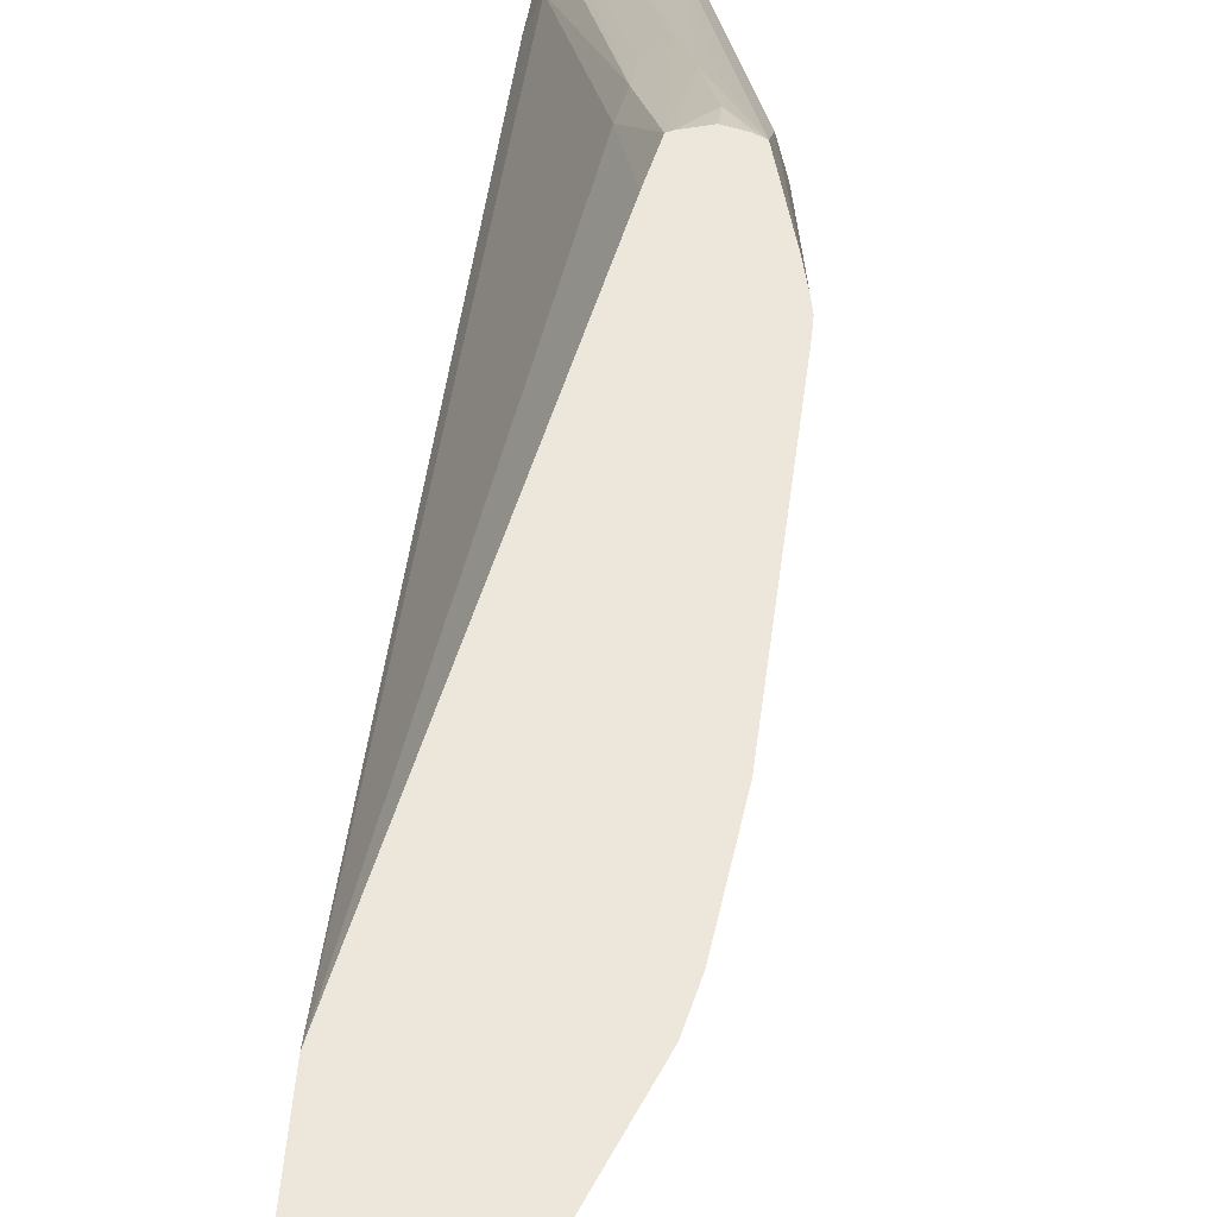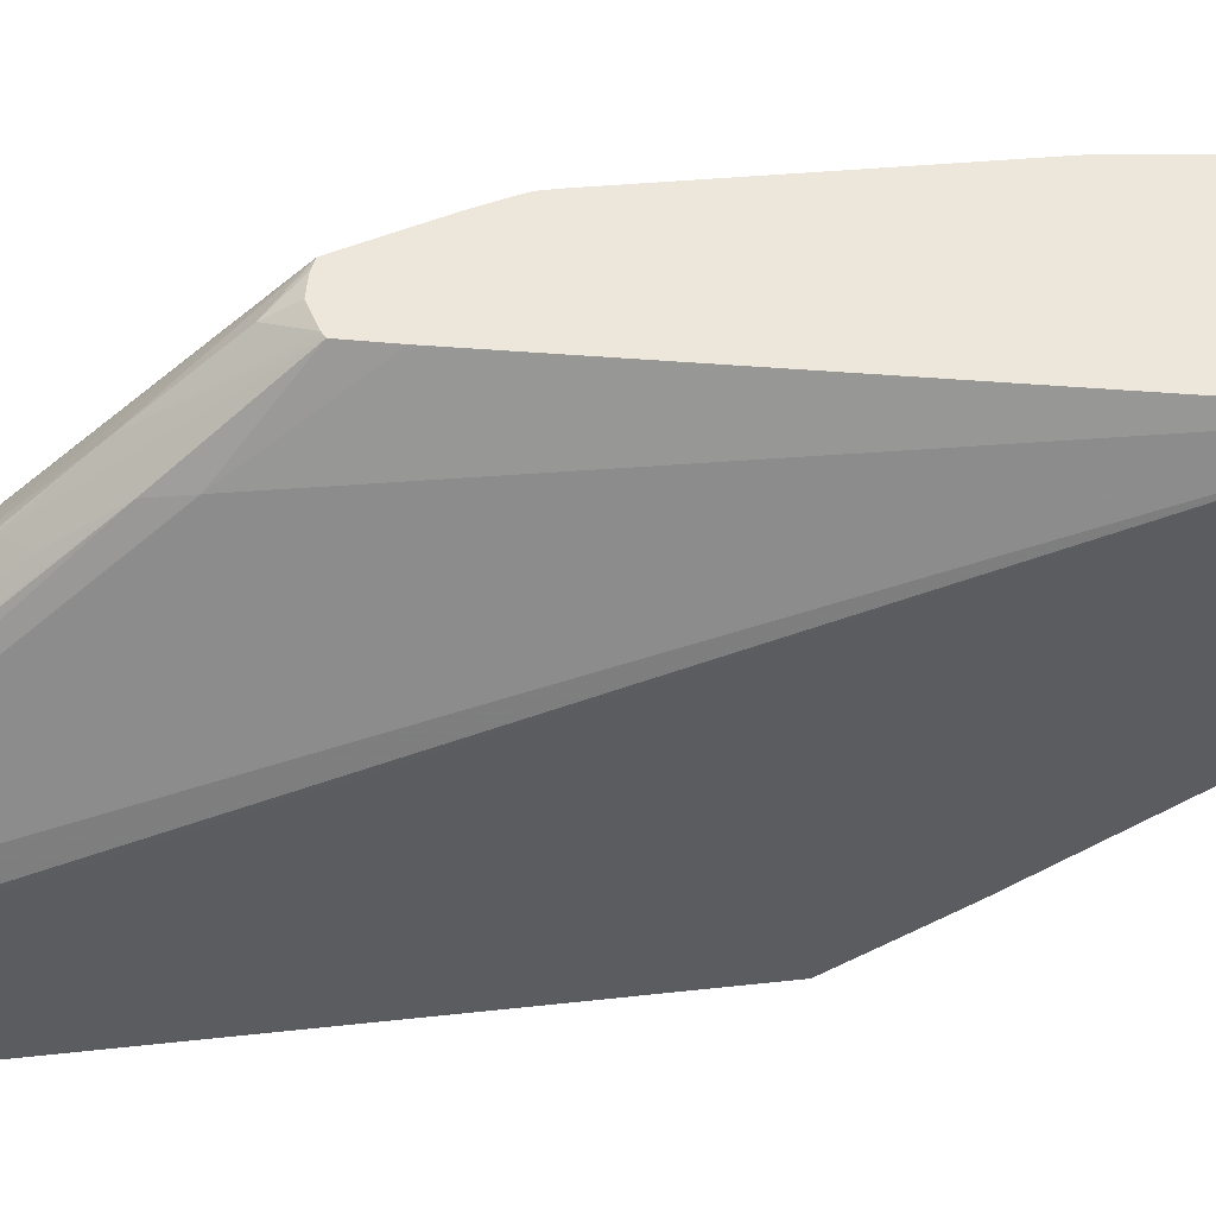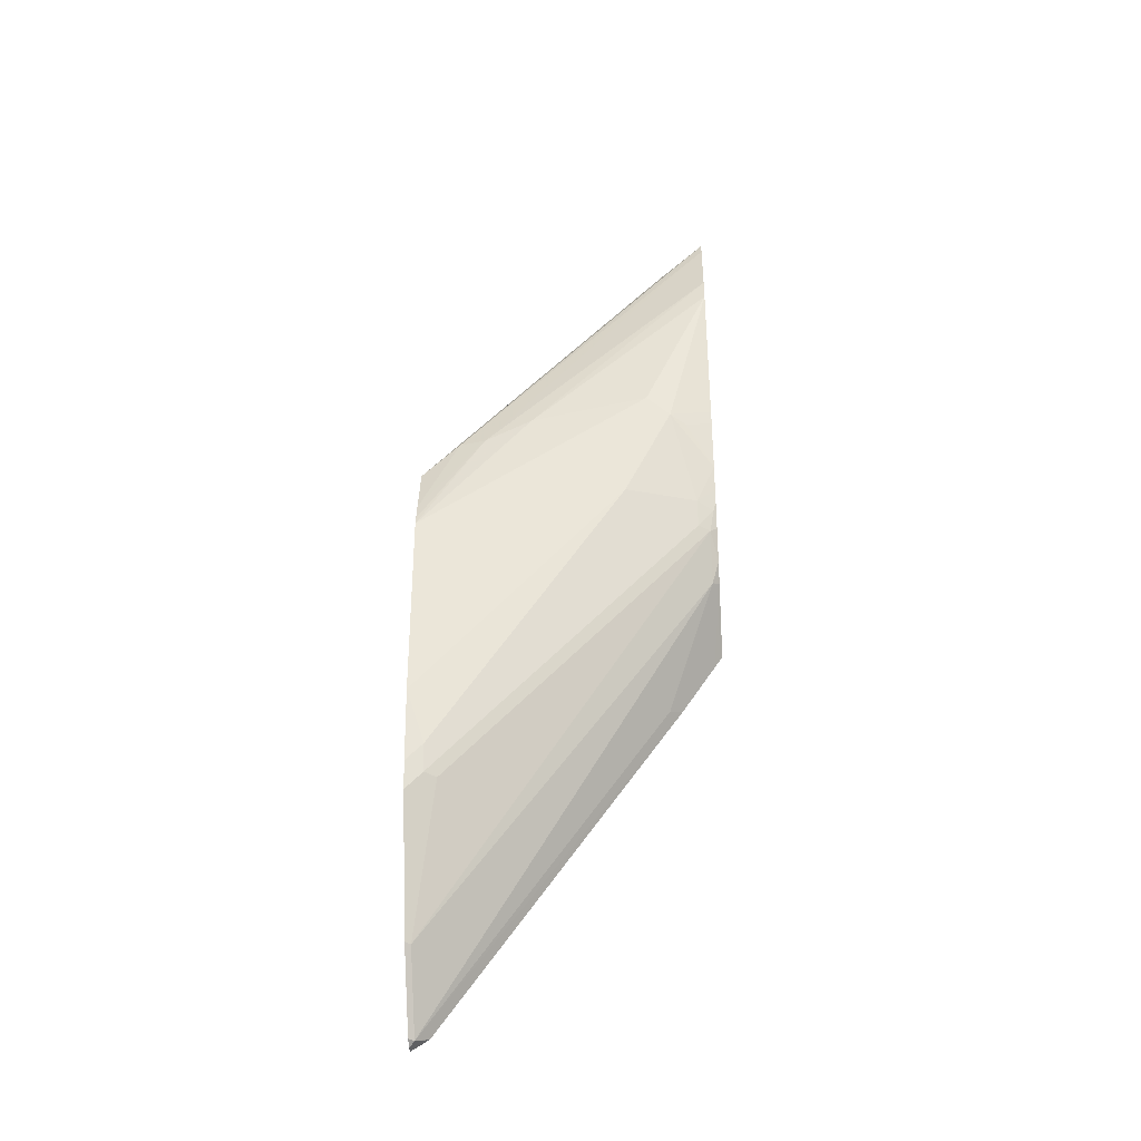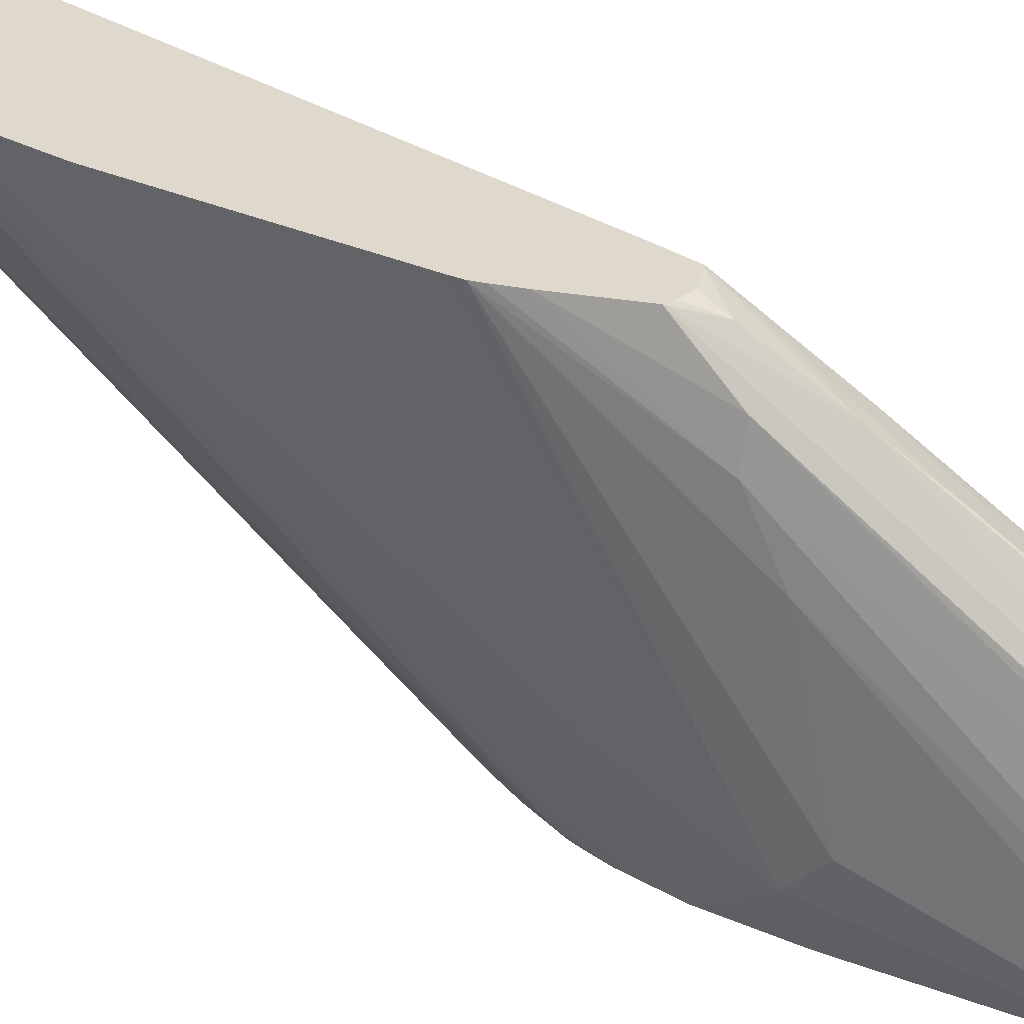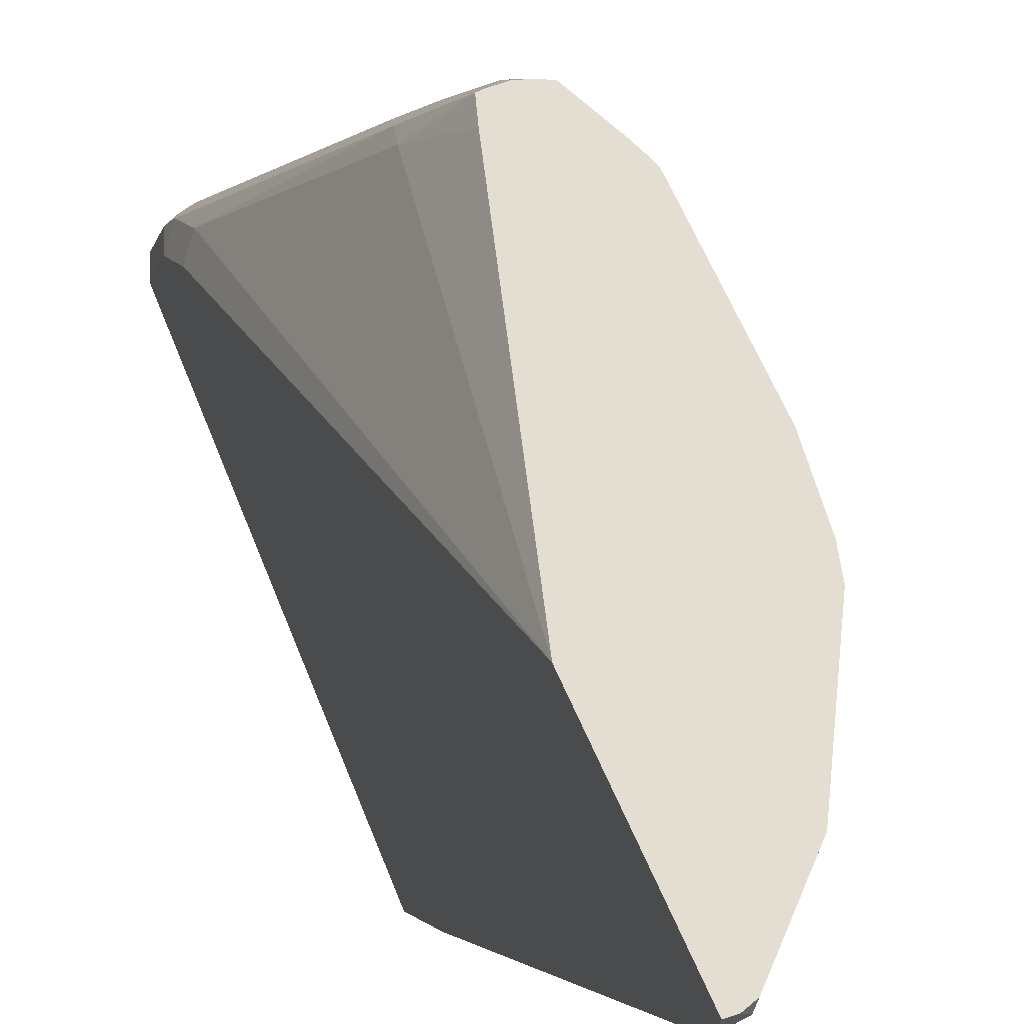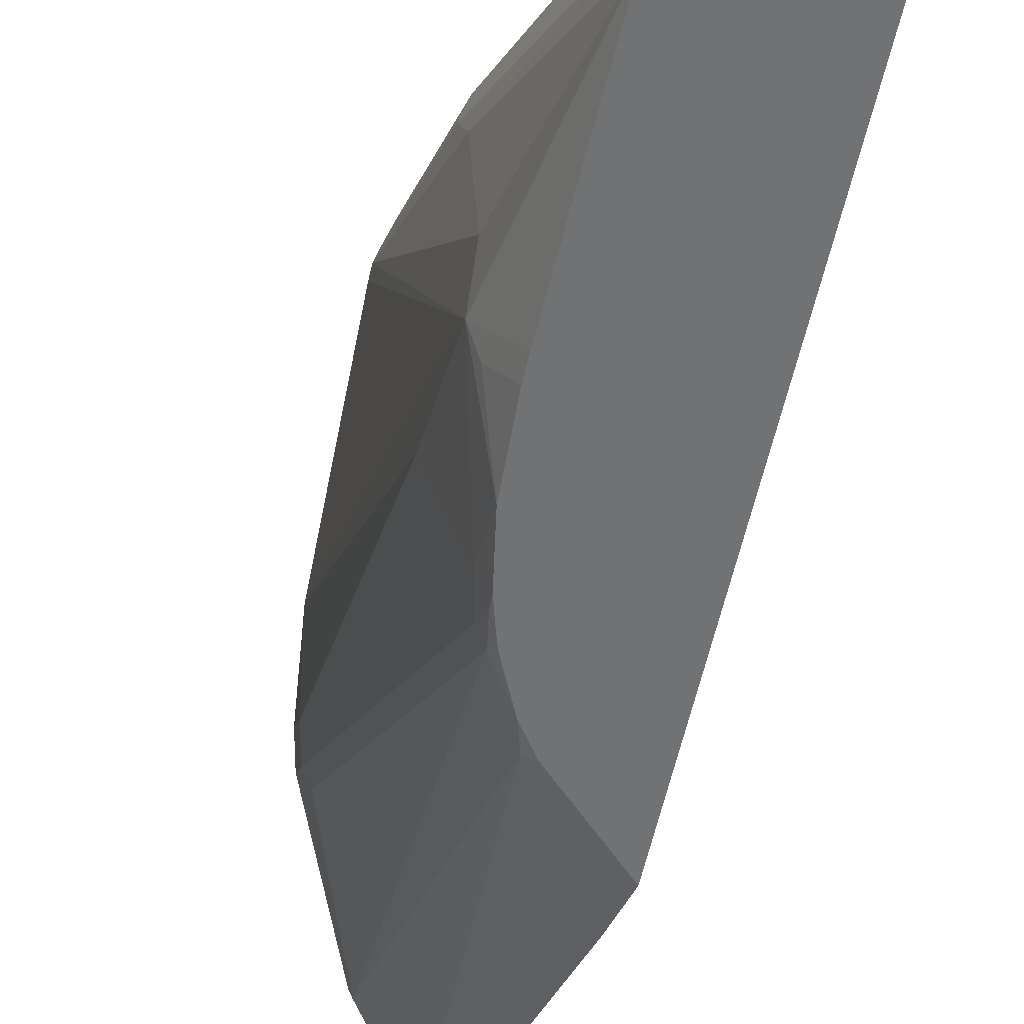
<metadata>
{"format":"obj","ext":"obj","renderer":"f3d","projection":"perspective","resolution":1024,"background":"white","views":[{"elev":53.4,"azim":5.3,"up":"+Z"},{"elev":52.9,"azim":-96.8,"up":"+Z"},{"elev":-35.6,"azim":94.1,"up":"+Y"},{"elev":32.2,"azim":119.4,"up":"+Z"},{"elev":36.3,"azim":-16.0,"up":"+Z"},{"elev":-55.4,"azim":167.6,"up":"+Z"}]}
</metadata>
<code>
v 0.1618 -0.5297 -0.04075
v 0.1617 -0.5298 -0.04082
v 0.1666 -0.5291 -0.04075
v 0.1617 -0.5172 -0.04075
v 0.1617 -0.5216 -0.05384
v 0.1708 -0.5259 -0.04496
v 0.1729 -0.5249 -0.04075
v 0.1617 -0.3859 -0.04075
v 0.1618 -0.5214 -0.05395
v 0.1617 -0.5212 -0.05419
v 0.2068 -0.472 -0.04496
v 0.1617 -0.2693 -0.2342
v 0.1708 -0.2742 -0.2248
v 0.2068 -0.1843 -0.2607
v 0.2089 -0.4709 -0.04075
v 0.1617 -0.2876 -0.108
v 0.2158 -0.1211 -0.04075
v 0.2038 -0.06599 -0.07792
v 0.1678 0.09584 -0.2038
v 0.1618 0.08987 -0.2158
v 0.1618 0.1258 -0.2338
v 0.2427 -0.3641 -0.06294
v 0.2472 -0.375 -0.04075
v 0.2248 -0.1484 -0.2607
v 0.1617 -0.2314 -0.2595
v 0.2017 -0.1817 -0.2658
v 0.2113 -0.168 -0.2658
v 0.1617 -0.1352 -0.2158
v 0.2203 -0.1009 -0.04075
v 0.2068 -0.04948 -0.08092
v 0.1678 0.1318 -0.2218
v 0.1663 0.1461 -0.2338
v 0.1618 0.1579 -0.2658
v 0.2472 -0.3618 -0.05395
v 0.2505 -0.3602 -0.04075
v 0.2222 -0.1446 -0.2658
v 0.2251 -0.1353 -0.2658
v 0.2278 -0.1319 -0.2637
v 0.2293 -0.1461 -0.2517
v 0.1617 -0.2218 -0.2658
v 0.1617 -0.126 -0.225
v 0.2227 -0.0997 -0.04075
v 0.2248 -0.04498 -0.07642
v 0.2158 -0.01204 -0.1019
v 0.2068 -0.02251 -0.09892
v 0.1708 0.1393 -0.2248
v 0.1798 0.1498 -0.2278
v 0.1751 0.1845 -0.2658
v 0.1663 0.1782 -0.2658
v 0.1617 -0.09387 -0.2658
v 0.2517 -0.3416 -0.05395
v 0.2472 -0.1461 -0.1978
v 0.2517 -0.3548 -0.04075
v 0.2283 -0.1243 -0.2658
v 0.2338 -0.1259 -0.2517
v 0.2338 -0.09654 -0.04075
v 0.2338 -0.08397 -0.04796
v 0.2472 -0.1009 -0.04075
v 0.2293 -0.03599 -0.08766
v 0.2068 0.1348 -0.2293
v 0.1798 0.1857 -0.2637
v 0.1798 0.1878 -0.2658
v 0.2583 -0.3009 -0.04075
v 0.2517 -0.1259 -0.1978
v 0.2302 -0.1136 -0.2658
v 0.2338 -0.0938 -0.2658
v 0.2517 -0.05398 -0.2338
v 0.2517 -0.08994 -0.2158
v 0.2429 -0.09872 -0.04075
v 0.2472 -0.08994 -0.0517
v 0.2583 -0.1391 -0.04075
v 0.2068 0.1708 -0.2652
v 0.2056 0.172 -0.2658
v 0.2628 -0.1653 -0.04075
v 0.2357 -0.05201 -0.2658
v 0.2457 -0.05995 -0.2457
v 0.2628 -0.1581 -0.04075
v 0.2357 -0.03986 -0.2658
v 0.2338 0.08601 -0.2658
v 0.2517 -0.03599 -0.2158
v 0.2472 -0.07196 -0.06968
v 0.2616 -0.152 -0.04075
v 0.2517 -0.07196 -0.08993
v 0.208 0.1684 -0.2658
v 0.2068 0.1708 -0.2658
v 0.2517 -0.05398 -0.1259
v 0.2293 0.1062 -0.2658
v 0.2113 0.1602 -0.2658
f 34 52 64
f 34 64 51
f 35 51 53
f 37 54 38
f 38 54 55
f 38 55 39
f 39 55 64
f 39 64 52
f 43 58 59
f 42 57 43
f 43 57 58
f 43 59 60
f 43 60 47
f 43 47 44
f 44 47 46
f 44 46 45
f 47 60 72
f 42 56 57
f 34 39 52
f 29 44 30
f 33 50 41
f 26 78 75
f 47 72 61
f 26 75 66
f 26 66 65
f 26 65 54
f 26 54 37
f 26 37 36
f 26 36 27
f 34 51 35
f 28 33 41
f 29 43 44
f 30 44 45
f 30 45 46
f 30 46 31
f 31 46 32
f 32 47 48
f 32 48 49
f 32 46 47
f 29 42 43
f 47 61 48
f 66 76 67
f 51 63 53
f 67 79 80
f 67 80 77
f 70 71 81
f 71 82 83
f 71 83 81
f 72 84 85
f 72 85 73
f 72 81 84
f 67 78 79
f 77 80 86
f 77 83 82
f 79 87 86
f 79 86 80
f 81 83 88
f 81 88 84
f 83 86 87
f 26 79 78
f 83 87 88
f 77 86 83
f 67 75 78
f 67 76 75
f 67 77 74
f 51 64 63
f 54 65 55
f 55 65 66
f 55 66 67
f 55 67 68
f 55 68 64
f 56 69 57
f 57 69 58
f 58 70 60
f 58 60 59
f 58 71 70
f 60 70 81
f 60 81 72
f 61 72 62
f 62 72 73
f 63 64 68
f 63 68 67
f 63 67 74
f 66 75 76
f 48 61 62
f 26 87 79
f 26 73 85
f 26 84 88
f 2 4 8
f 2 8 16
f 2 16 28
f 2 28 41
f 2 41 50
f 2 50 40
f 2 40 25
f 2 25 12
f 2 12 10
f 2 10 5
f 3 6 7
f 5 9 6
f 5 10 9
f 6 11 15
f 6 15 7
f 6 9 10
f 6 10 12
f 2 5 6
f 1 4 2
f 1 8 4
f 1 17 8
f 26 88 87
f 1 2 3
f 1 3 7
f 1 7 15
f 1 15 23
f 1 23 35
f 1 35 53
f 1 53 63
f 6 12 13
f 1 63 74
f 1 77 82
f 1 82 71
f 1 71 58
f 1 58 69
f 1 69 56
f 1 56 42
f 1 42 29
f 1 29 17
f 1 74 77
f 6 13 14
f 2 6 3
f 8 17 18
f 21 49 33
f 21 33 28
f 22 34 23
f 22 24 39
f 22 39 34
f 23 34 35
f 24 27 36
f 24 36 37
f 21 32 49
f 24 37 38
f 25 40 26
f 26 40 50
f 26 50 33
f 26 33 49
f 26 49 48
f 26 48 62
f 26 62 73
f 6 14 11
f 24 38 39
f 21 31 32
f 26 85 84
f 19 21 20
f 19 30 31
f 8 19 20
f 8 20 21
f 8 21 16
f 11 22 23
f 11 23 15
f 11 14 24
f 11 24 22
f 12 25 26
f 8 18 19
f 12 14 13
f 14 26 27
f 14 27 24
f 16 21 28
f 17 29 18
f 18 29 30
f 18 30 19
f 19 31 21
f 12 26 14

</code>
